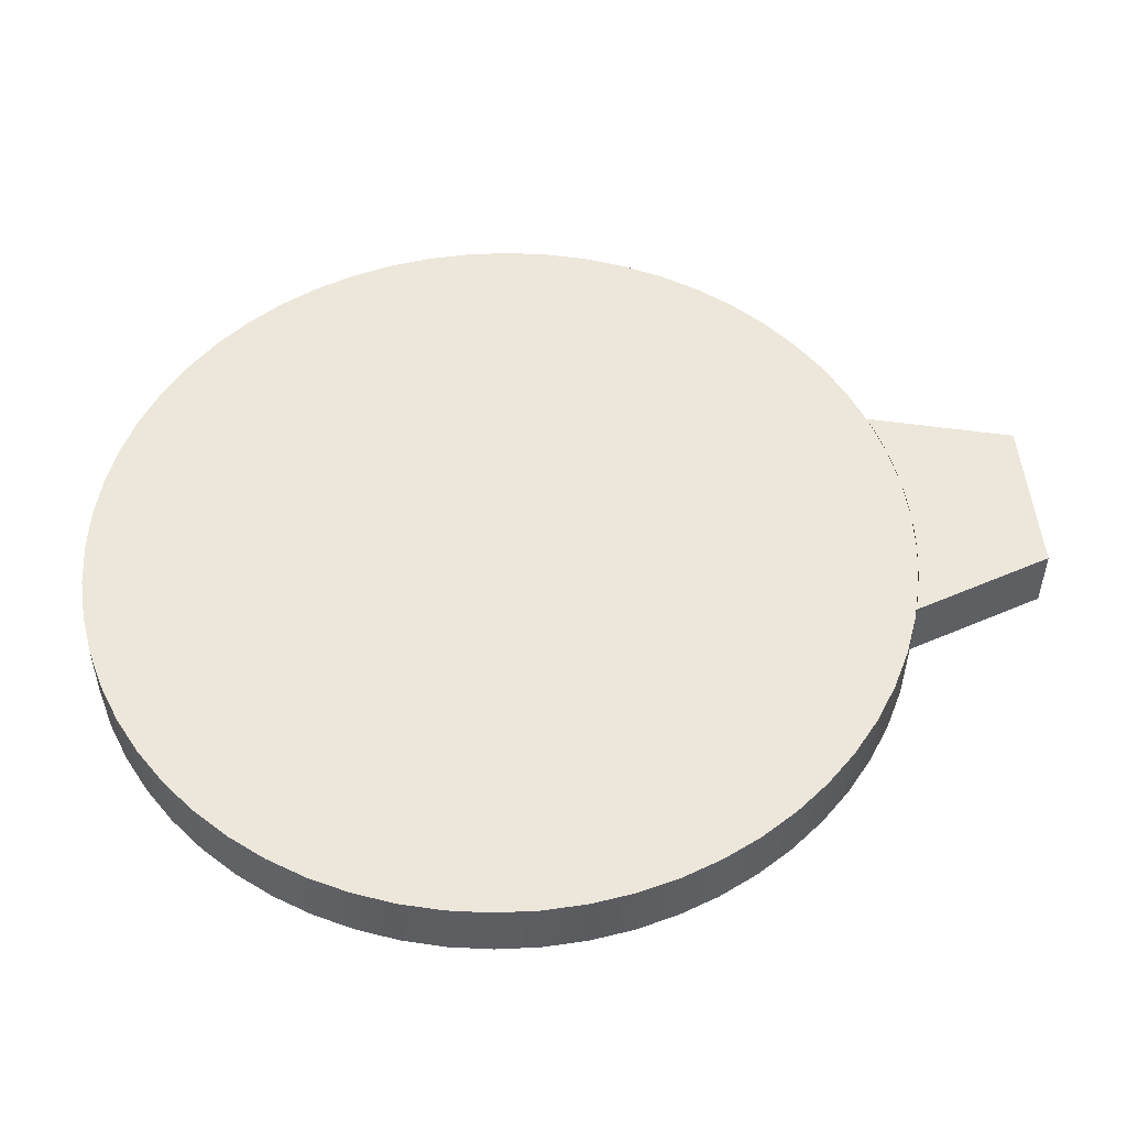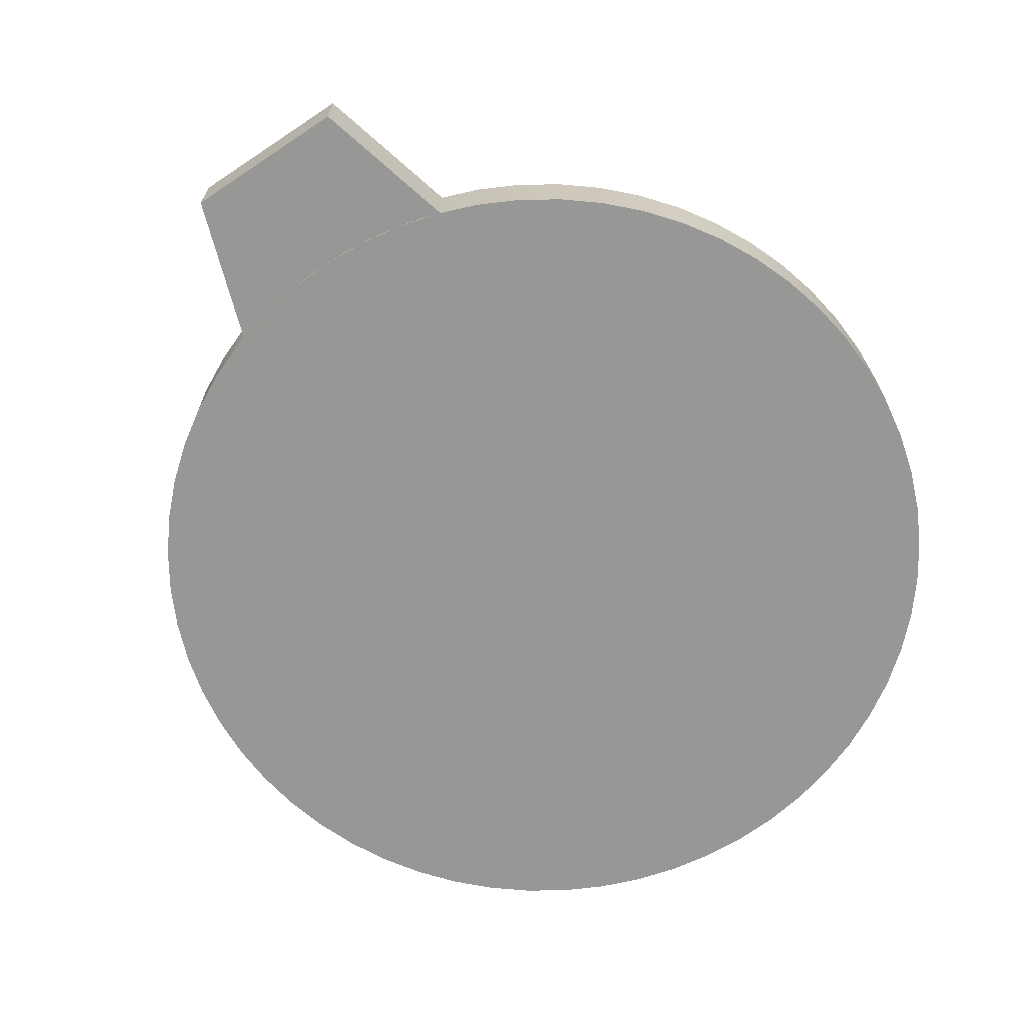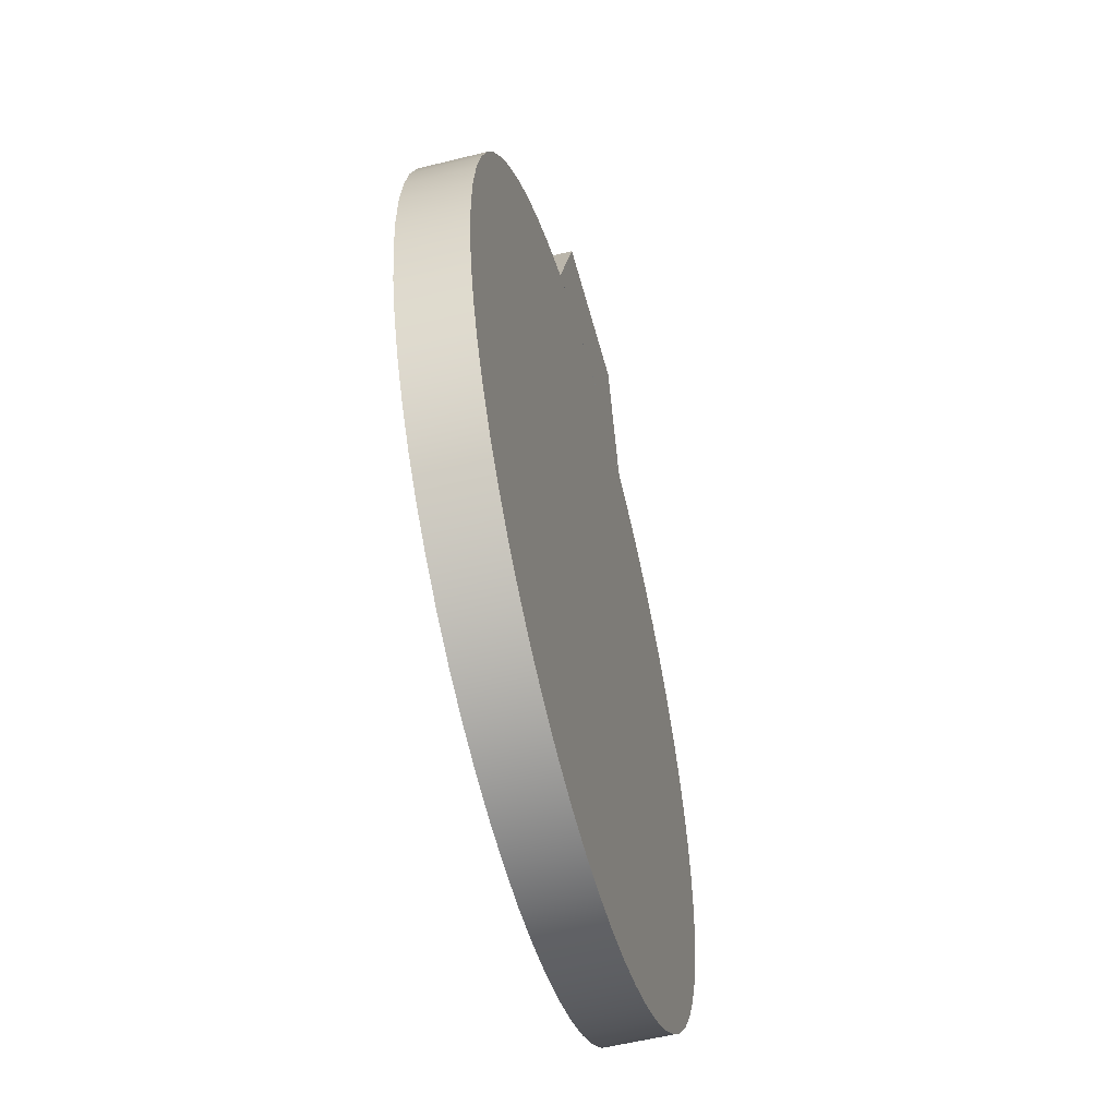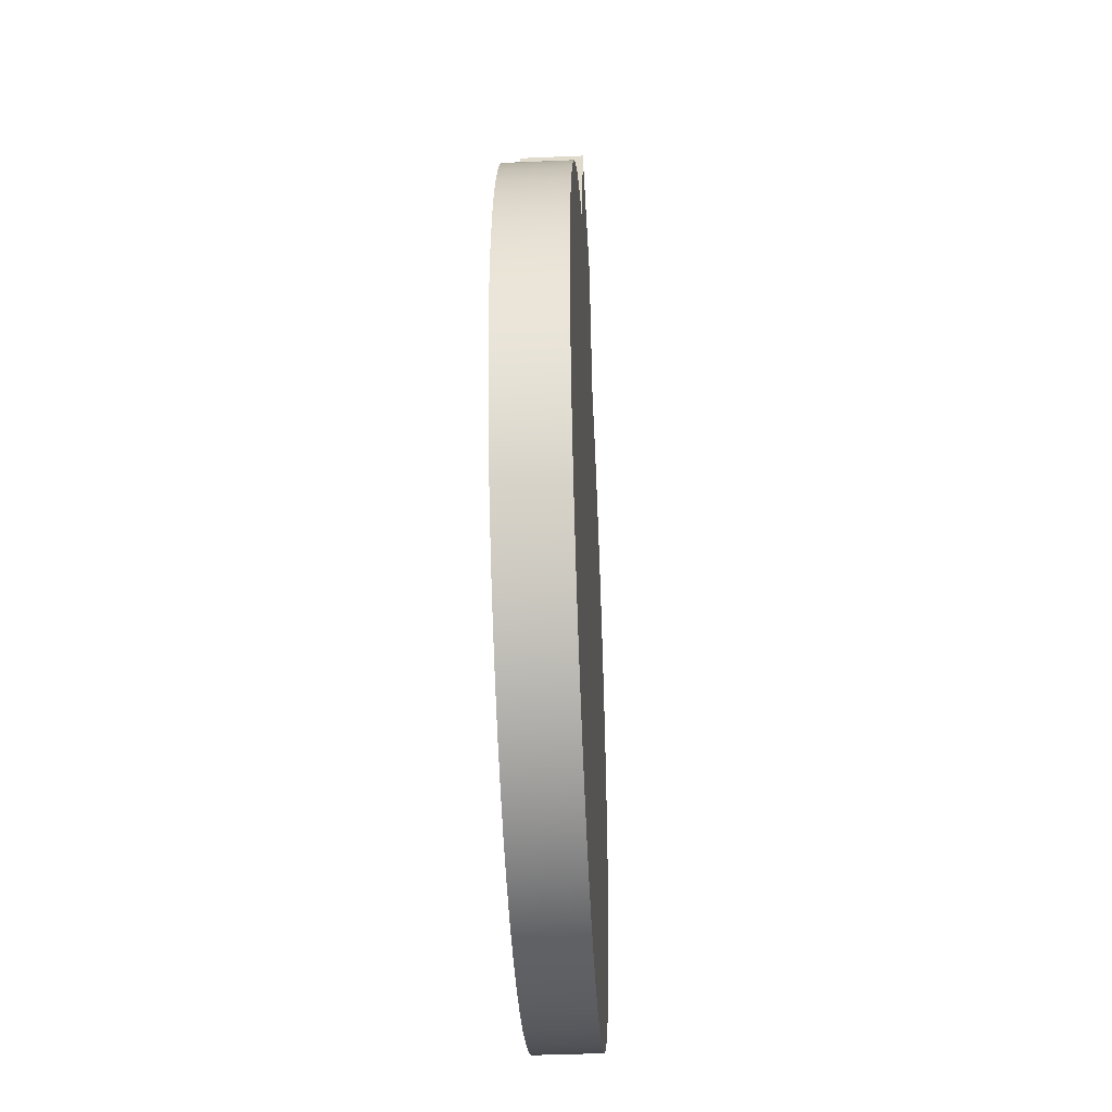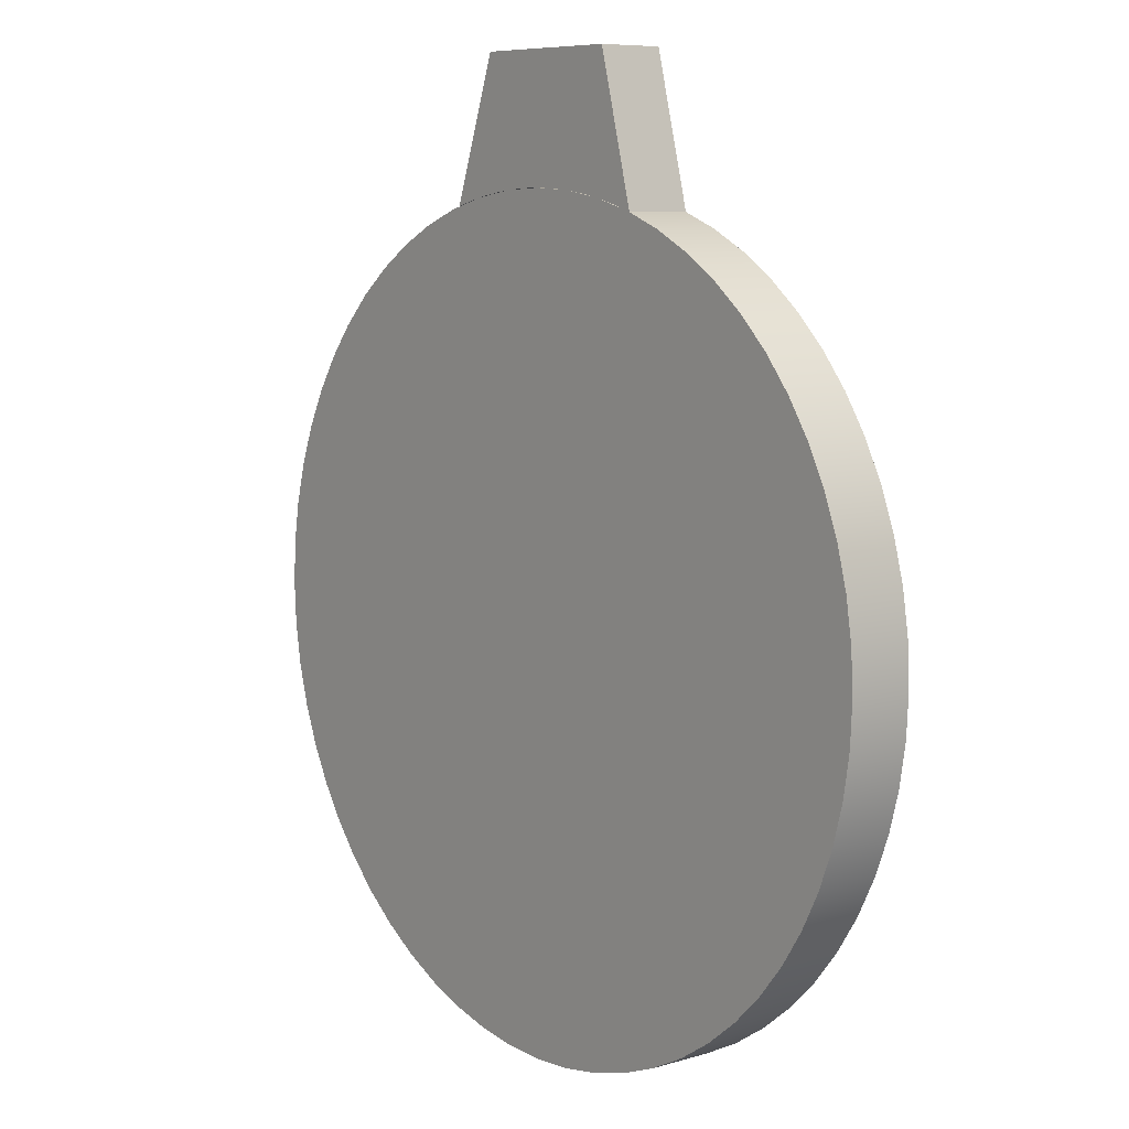
<metadata>
{"format":"obj","ext":"obj","renderer":"f3d","projection":"perspective","resolution":1024,"background":"white","views":[{"elev":52.0,"azim":84.1,"up":"+Z"},{"elev":-68.1,"azim":-146.2,"up":"+Z"},{"elev":-55.0,"azim":104.8,"up":"+Y"},{"elev":-41.2,"azim":-87.0,"up":"+Y"},{"elev":8.1,"azim":-129.0,"up":"+Y"}]}
</metadata>
<code>
v -1.25 -1.531e-16 0.2
v -1.243 0.1307 0.2
v -1.223 0.2599 0.2
v -1.189 0.3863 0.2
v -1.142 0.5084 0.2
v -1.083 0.625 0.2
v -1.011 0.7347 0.2
v -0.9289 0.8364 0.2
v -0.8364 0.9289 0.2
v -0.7347 1.011 0.2
v -0.625 1.083 0.2
v -0.5084 1.142 0.2
v -0.3863 1.189 0.2
v -0.2599 1.223 0.2
v -0.1307 1.243 0.2
v 7.654e-17 1.25 0.2
v 0.1307 1.243 0.2
v 0.2599 1.223 0.2
v 0.3863 1.189 0.2
v 0.5084 1.142 0.2
v 0.625 1.083 0.2
v 0.7347 1.011 0.2
v 0.8364 0.9289 0.2
v 0.9289 0.8364 0.2
v 1.011 0.7347 0.2
v 1.083 0.625 0.2
v 1.142 0.5084 0.2
v 1.189 0.3863 0.2
v 1.223 0.2599 0.2
v 1.243 0.1307 0.2
v 1.25 0 0.2
v 1.243 -0.1307 0.2
v 1.223 -0.2599 0.2
v 1.189 -0.3863 0.2
v 1.142 -0.5084 0.2
v 1.083 -0.625 0.2
v 1.011 -0.7347 0.2
v 0.9289 -0.8364 0.2
v 0.8364 -0.9289 0.2
v 0.7347 -1.011 0.2
v 0.625 -1.083 0.2
v 0.5084 -1.142 0.2
v 0.3863 -1.189 0.2
v 0.2599 -1.223 0.2
v 0.1307 -1.243 0.2
v 7.654e-17 -1.25 0.2
v -0.1307 -1.243 0.2
v -0.2599 -1.223 0.2
v -0.3863 -1.189 0.2
v -0.5084 -1.142 0.2
v -0.625 -1.083 0.2
v -0.7347 -1.011 0.2
v -0.8364 -0.9289 0.2
v -0.9289 -0.8364 0.2
v -1.011 -0.7347 0.2
v -1.083 -0.625 0.2
v -1.142 -0.5084 0.2
v -1.189 -0.3863 0.2
v -1.223 -0.2599 0.2
v -1.243 -0.1307 0.2
v -1.25 -1.531e-16 0
v -1.243 -0.1307 0
v -1.223 -0.2599 0
v -1.189 -0.3863 0
v -1.142 -0.5084 0
v -1.083 -0.625 0
v -1.011 -0.7347 0
v -0.9289 -0.8364 0
v -0.8364 -0.9289 0
v -0.7347 -1.011 0
v -0.625 -1.083 0
v -0.5084 -1.142 0
v -0.3863 -1.189 0
v -0.2599 -1.223 0
v -0.1307 -1.243 0
v 7.654e-17 -1.25 0
v 0.1307 -1.243 0
v 0.2599 -1.223 0
v 0.3863 -1.189 0
v 0.5084 -1.142 0
v 0.625 -1.083 0
v 0.7347 -1.011 0
v 0.8364 -0.9289 0
v 0.9289 -0.8364 0
v 1.011 -0.7347 0
v 1.083 -0.625 0
v 1.142 -0.5084 0
v 1.189 -0.3863 0
v 1.223 -0.2599 0
v 1.243 -0.1307 0
v 1.25 0 0
v 1.243 0.1307 0
v 1.223 0.2599 0
v 1.189 0.3863 0
v 1.142 0.5084 0
v 1.083 0.625 0
v 1.011 0.7347 0
v 0.9289 0.8364 0
v 0.8364 0.9289 0
v 0.7347 1.011 0
v 0.625 1.083 0
v 0.5084 1.142 0
v 0.3863 1.189 0
v 0.2599 1.223 0
v 0.1307 1.243 0
v 7.654e-17 1.25 0
v -0.1307 1.243 0
v -0.2599 1.223 0
v -0.3863 1.189 0
v -0.5084 1.142 0
v -0.625 1.083 0
v -0.7347 1.011 0
v -0.8364 0.9289 0
v -0.9289 0.8364 0
v -1.011 0.7347 0
v -1.083 0.625 0
v -1.142 0.5084 0
v -1.189 0.3863 0
v -1.223 0.2599 0
v -1.243 0.1307 0
v -1.25 -1.531e-16 0
v -1.25 -1.531e-16 0.2
v -1.25 -1.531e-16 0.2
v -1.243 -0.1307 0.2
v -1.223 -0.2599 0.2
v -1.189 -0.3863 0.2
v -1.142 -0.5084 0.2
v -1.083 -0.625 0.2
v -1.011 -0.7347 0.2
v -0.9289 -0.8364 0.2
v -0.8364 -0.9289 0.2
v -0.7347 -1.011 0.2
v -0.625 -1.083 0.2
v -0.5084 -1.142 0.2
v -0.3863 -1.189 0.2
v -0.2599 -1.223 0.2
v -0.1307 -1.243 0.2
v 7.654e-17 -1.25 0.2
v 0.1307 -1.243 0.2
v 0.2599 -1.223 0.2
v 0.3863 -1.189 0.2
v 0.5084 -1.142 0.2
v 0.625 -1.083 0.2
v 0.7347 -1.011 0.2
v 0.8364 -0.9289 0.2
v 0.9289 -0.8364 0.2
v 1.011 -0.7347 0.2
v 1.083 -0.625 0.2
v 1.142 -0.5084 0.2
v 1.189 -0.3863 0.2
v 1.223 -0.2599 0.2
v 1.243 -0.1307 0.2
v 1.25 0 0.2
v 1.243 0.1307 0.2
v 1.223 0.2599 0.2
v 1.189 0.3863 0.2
v 1.142 0.5084 0.2
v 1.083 0.625 0.2
v 1.011 0.7347 0.2
v 0.9289 0.8364 0.2
v 0.8364 0.9289 0.2
v 0.7347 1.011 0.2
v 0.625 1.083 0.2
v 0.5084 1.142 0.2
v 0.3863 1.189 0.2
v 0.2599 1.223 0.2
v 0.1307 1.243 0.2
v 7.654e-17 1.25 0.2
v -0.1307 1.243 0.2
v -0.2599 1.223 0.2
v -0.3863 1.189 0.2
v -0.5084 1.142 0.2
v -0.625 1.083 0.2
v -0.7347 1.011 0.2
v -0.8364 0.9289 0.2
v -0.9289 0.8364 0.2
v -1.011 0.7347 0.2
v -1.083 0.625 0.2
v -1.142 0.5084 0.2
v -1.189 0.3863 0.2
v -1.223 0.2599 0.2
v -1.243 0.1307 0.2
v -1.25 -1.531e-16 0
v -1.243 0.1307 0
v -1.223 0.2599 0
v -1.189 0.3863 0
v -1.142 0.5084 0
v -1.083 0.625 0
v -1.011 0.7347 0
v -0.9289 0.8364 0
v -0.8364 0.9289 0
v -0.7347 1.011 0
v -0.625 1.083 0
v -0.5084 1.142 0
v -0.3863 1.189 0
v -0.2599 1.223 0
v -0.1307 1.243 0
v 7.654e-17 1.25 0
v 0.1307 1.243 0
v 0.2599 1.223 0
v 0.3863 1.189 0
v 0.5084 1.142 0
v 0.625 1.083 0
v 0.7347 1.011 0
v 0.8364 0.9289 0
v 0.9289 0.8364 0
v 1.011 0.7347 0
v 1.083 0.625 0
v 1.142 0.5084 0
v 1.189 0.3863 0
v 1.223 0.2599 0
v 1.243 0.1307 0
v 1.25 0 0
v 1.243 -0.1307 0
v 1.223 -0.2599 0
v 1.189 -0.3863 0
v 1.142 -0.5084 0
v 1.083 -0.625 0
v 1.011 -0.7347 0
v 0.9289 -0.8364 0
v 0.8364 -0.9289 0
v 0.7347 -1.011 0
v 0.625 -1.083 0
v 0.5084 -1.142 0
v 0.3863 -1.189 0
v 0.2599 -1.223 0
v 0.1307 -1.243 0
v 7.654e-17 -1.25 0
v -0.1307 -1.243 0
v -0.2599 -1.223 0
v -0.3863 -1.189 0
v -0.5084 -1.142 0
v -0.625 -1.083 0
v -0.7347 -1.011 0
v -0.8364 -0.9289 0
v -0.9289 -0.8364 0
v -1.011 -0.7347 0
v -1.083 -0.625 0
v -1.142 -0.5084 0
v -1.189 -0.3863 0
v -1.223 -0.2599 0
v -1.243 -0.1307 0
v -0.2814 1.628 0.2
v 0.2067 1.628 0.2
v 0.2067 1.628 0
v -0.2814 1.628 0
v -0.3967 1.185 0.2
v -0.2814 1.628 0.2
v -0.2814 1.628 0
v -0.3967 1.185 0
v 0.3562 1.198 0.2
v 0.2947 1.215 0.2
v 0.2324 1.228 0.2
v 0.1695 1.238 0.2
v 0.1061 1.245 0.2
v 0.0425 1.249 0.2
v -0.02124 1.25 0.2
v -0.08491 1.247 0.2
v -0.1484 1.241 0.2
v -0.2114 1.232 0.2
v -0.274 1.22 0.2
v -0.3358 1.204 0.2
v -0.3967 1.185 0.2
v -0.3967 1.185 0
v -0.3358 1.204 0
v -0.274 1.22 0
v -0.2114 1.232 0
v -0.1484 1.241 0
v -0.08491 1.247 0
v -0.02124 1.25 0
v 0.0425 1.249 0
v 0.1061 1.245 0
v 0.1695 1.238 0
v 0.2324 1.228 0
v 0.2947 1.215 0
v 0.3562 1.198 0
v 0.2067 1.628 0.2
v 0.3562 1.198 0.2
v 0.3562 1.198 0
v 0.2067 1.628 0
v 0.3562 1.198 0.2
v 0.2067 1.628 0.2
v -0.2814 1.628 0.2
v -0.3967 1.185 0.2
v -0.3358 1.204 0.2
v -0.274 1.22 0.2
v -0.2114 1.232 0.2
v -0.1484 1.241 0.2
v -0.08491 1.247 0.2
v -0.02124 1.25 0.2
v 0.0425 1.249 0.2
v 0.1061 1.245 0.2
v 0.1695 1.238 0.2
v 0.2324 1.228 0.2
v 0.2947 1.215 0.2
v 0.2067 1.628 0
v 0.3562 1.198 0
v 0.2947 1.215 0
v 0.2324 1.228 0
v 0.1695 1.238 0
v 0.1061 1.245 0
v 0.0425 1.249 0
v -0.02124 1.25 0
v -0.08491 1.247 0
v -0.1484 1.241 0
v -0.2114 1.232 0
v -0.274 1.22 0
v -0.3358 1.204 0
v -0.3967 1.185 0
v -0.2814 1.628 0
g 67b652f6-e361-11ea-a465-54bf646e7e1f
f 2 120 1
f 1 120 121
f 122 61 60
f 60 61 62
f 60 62 59
f 59 62 63
f 59 63 58
f 58 63 64
f 58 64 57
f 57 64 65
f 57 65 56
f 56 65 66
f 56 66 55
f 55 66 67
f 55 67 54
f 54 67 68
f 54 68 53
f 53 68 69
f 53 69 52
f 52 69 70
f 52 70 51
f 51 70 71
f 51 71 50
f 50 71 72
f 50 72 49
f 49 72 73
f 49 73 48
f 48 73 74
f 48 74 47
f 47 74 75
f 47 75 46
f 46 75 76
f 46 76 45
f 45 76 77
f 45 77 44
f 44 77 78
f 44 78 43
f 43 78 79
f 43 79 42
f 42 79 80
f 42 80 41
f 41 80 81
f 41 81 40
f 40 81 82
f 40 82 39
f 39 82 83
f 39 83 38
f 38 83 84
f 38 84 37
f 37 84 85
f 37 85 36
f 36 85 86
f 36 86 35
f 35 86 87
f 35 87 34
f 34 87 88
f 34 88 33
f 33 88 89
f 33 89 32
f 32 89 90
f 32 90 31
f 31 90 91
f 31 91 30
f 30 91 92
f 30 92 29
f 29 92 93
f 29 93 28
f 28 93 94
f 28 94 27
f 27 94 95
f 27 95 26
f 26 95 96
f 26 96 25
f 25 96 97
f 25 97 24
f 24 97 98
f 24 98 23
f 23 98 99
f 23 99 22
f 22 99 100
f 22 100 21
f 21 100 101
f 21 101 20
f 20 101 102
f 20 102 19
f 19 102 103
f 19 103 18
f 18 103 104
f 18 104 17
f 17 104 105
f 17 105 16
f 16 105 106
f 16 106 15
f 15 106 107
f 15 107 14
f 14 107 108
f 14 108 13
f 13 108 109
f 13 109 12
f 12 109 110
f 12 110 11
f 11 110 111
f 11 111 10
f 10 111 112
f 10 112 9
f 9 112 113
f 9 113 8
f 8 113 114
f 8 114 7
f 7 114 115
f 7 115 6
f 6 115 116
f 6 116 5
f 5 116 117
f 5 117 4
f 4 117 118
f 4 118 3
f 3 118 119
f 3 119 2
f 2 119 120
g 67b67a06-e361-11ea-90e6-54bf646e7e1f
f 124 152 123
f 123 152 153
f 123 153 182
f 182 153 154
f 182 154 181
f 181 154 155
f 181 155 180
f 180 155 156
f 180 156 179
f 179 156 157
f 179 157 178
f 178 157 158
f 178 158 177
f 177 158 159
f 177 159 176
f 176 159 160
f 176 160 175
f 175 160 161
f 175 161 174
f 174 161 162
f 174 162 173
f 173 162 163
f 173 163 172
f 172 163 164
f 172 164 171
f 171 164 165
f 171 165 170
f 170 165 166
f 170 166 169
f 169 166 167
f 169 167 168
f 152 124 151
f 151 124 125
f 151 125 150
f 150 125 126
f 150 126 149
f 149 126 127
f 149 127 148
f 148 127 128
f 148 128 147
f 147 128 129
f 147 129 146
f 146 129 130
f 146 130 145
f 145 130 131
f 145 131 144
f 144 131 132
f 144 132 143
f 143 132 133
f 143 133 142
f 142 133 134
f 142 134 141
f 141 134 135
f 141 135 140
f 140 135 136
f 140 136 139
f 139 136 137
f 139 137 138
g 67b6c840-e361-11ea-a2c5-54bf646e7e1f
f 184 212 183
f 183 212 213
f 183 213 242
f 242 213 214
f 242 214 241
f 241 214 215
f 241 215 240
f 240 215 216
f 240 216 239
f 239 216 217
f 239 217 238
f 238 217 218
f 238 218 237
f 237 218 219
f 237 219 236
f 236 219 220
f 236 220 235
f 235 220 221
f 235 221 234
f 234 221 222
f 234 222 233
f 233 222 223
f 233 223 232
f 232 223 224
f 232 224 231
f 231 224 225
f 231 225 230
f 230 225 226
f 230 226 229
f 229 226 227
f 229 227 228
f 212 184 211
f 211 184 185
f 211 185 210
f 210 185 186
f 210 186 209
f 209 186 187
f 209 187 208
f 208 187 188
f 208 188 207
f 207 188 189
f 207 189 206
f 206 189 190
f 206 190 205
f 205 190 191
f 205 191 204
f 204 191 192
f 204 192 203
f 203 192 193
f 203 193 202
f 202 193 194
f 202 194 201
f 201 194 195
f 201 195 200
f 200 195 196
f 200 196 199
f 199 196 197
f 199 197 198
g 67f44af8-e361-11ea-a8bd-54bf646e7e1f
f 243 244 246
f 246 244 245
g 67f49914-e361-11ea-9f60-54bf646e7e1f
f 247 248 250
f 250 248 249
g 67f4c024-e361-11ea-b799-54bf646e7e1f
f 276 251 275
f 275 251 252
f 275 252 274
f 274 252 253
f 274 253 273
f 273 253 254
f 273 254 272
f 272 254 255
f 272 255 271
f 271 255 256
f 271 256 270
f 270 256 257
f 270 257 269
f 269 257 258
f 269 258 268
f 268 258 259
f 268 259 267
f 267 259 260
f 267 260 266
f 266 260 261
f 266 261 265
f 265 261 262
f 265 262 264
f 264 262 263
g 67f50e48-e361-11ea-8744-54bf646e7e1f
f 277 278 280
f 280 278 279
g 67f55c78-e361-11ea-b84d-54bf646e7e1f
f 281 282 295
f 295 282 294
f 294 282 293
f 293 282 292
f 292 282 291
f 291 282 290
f 290 282 283
f 290 283 289
f 289 283 288
f 288 283 287
f 287 283 286
f 286 283 285
f 285 283 284
g 67f5aa98-e361-11ea-8f5c-54bf646e7e1f
f 297 298 296
f 296 298 299
f 296 299 300
f 300 301 296
f 296 301 302
f 296 302 303
f 296 303 310
f 310 303 304
f 310 304 305
f 305 306 310
f 310 306 307
f 310 307 308
f 308 309 310

</code>
